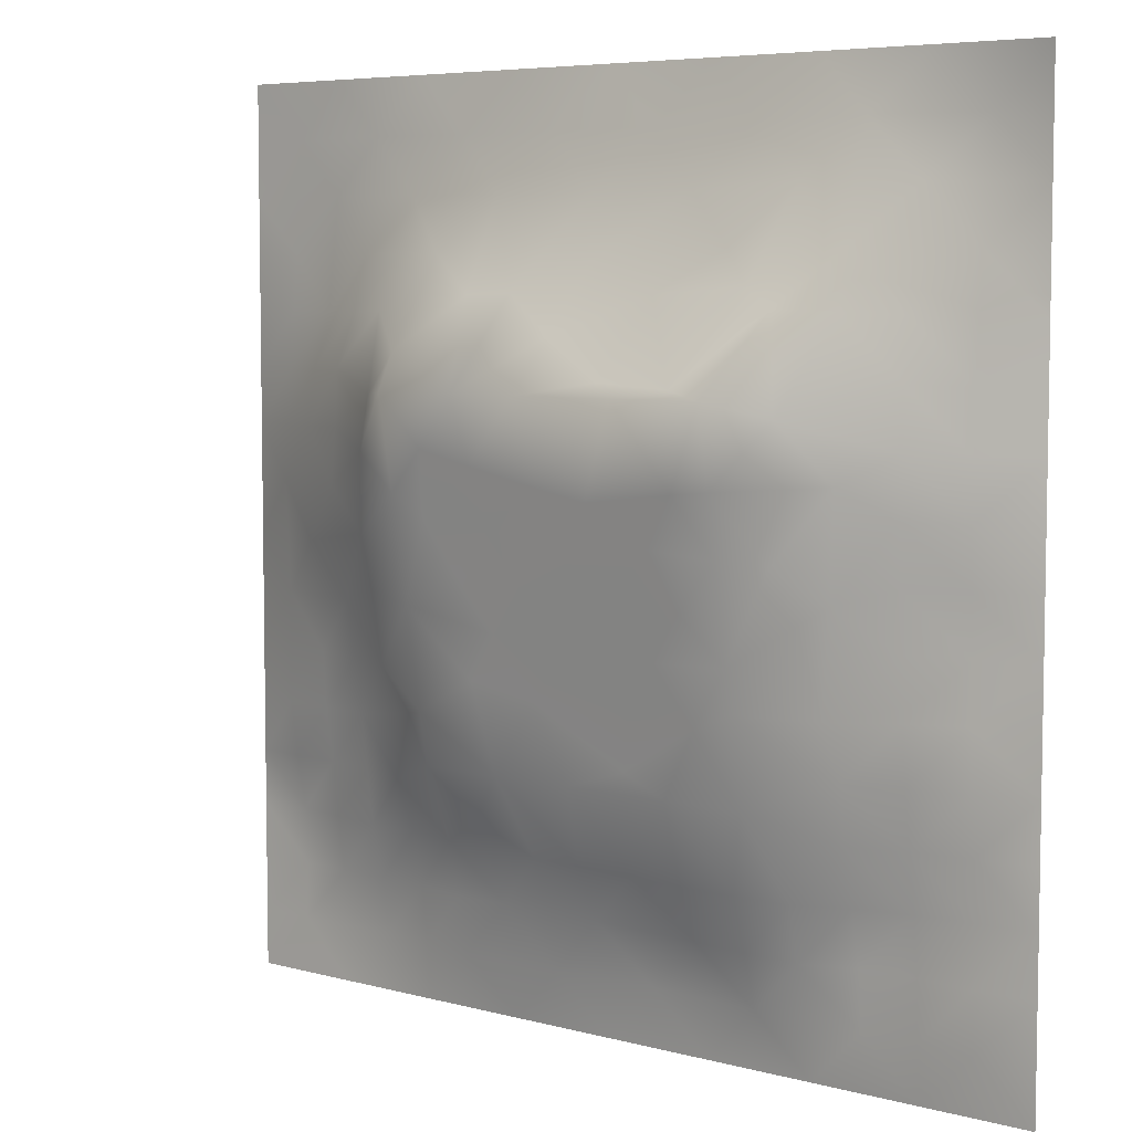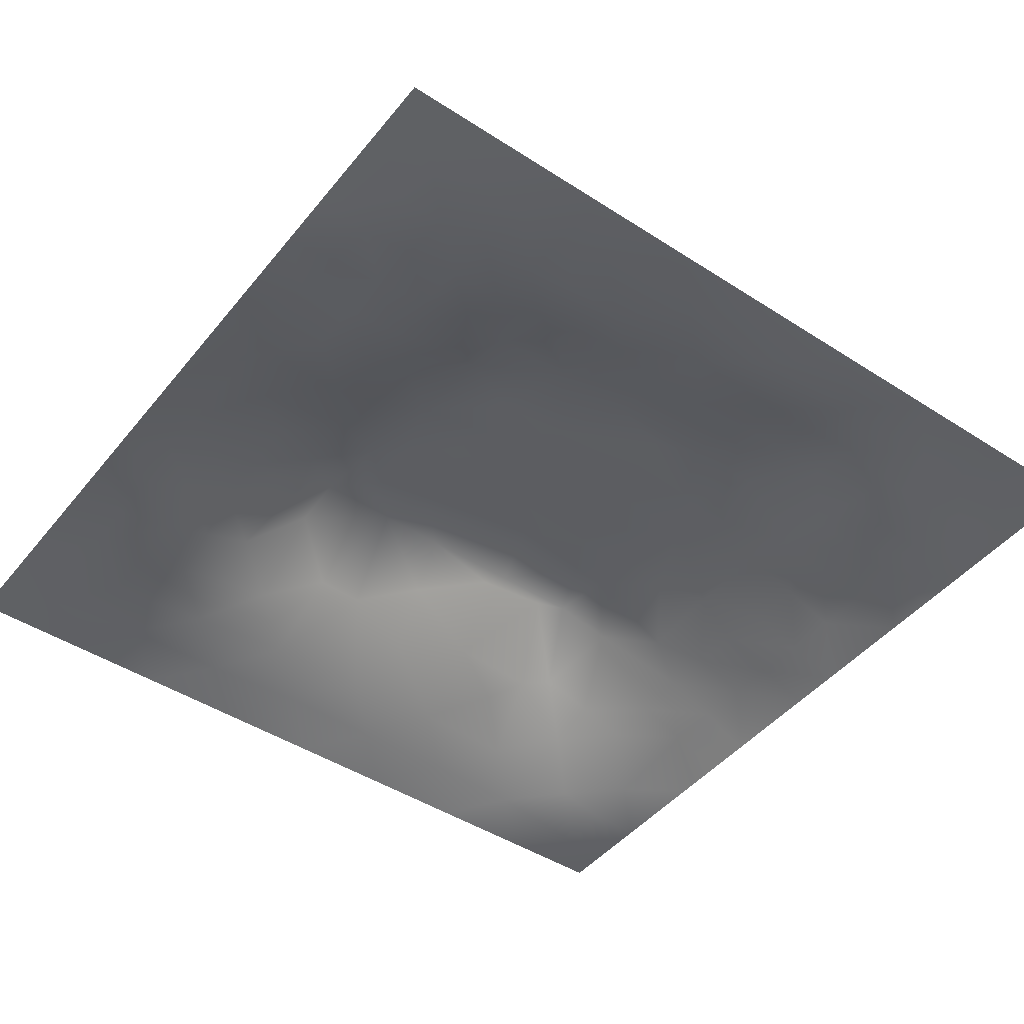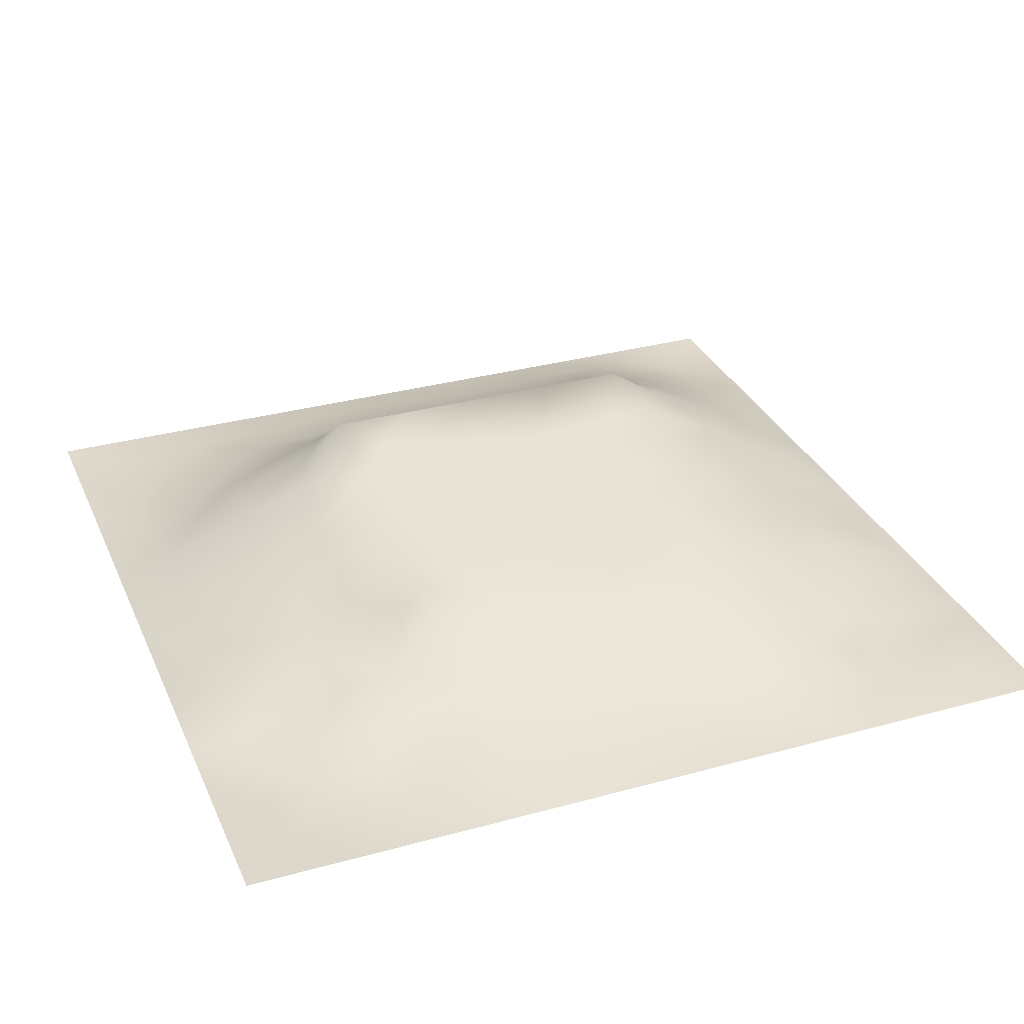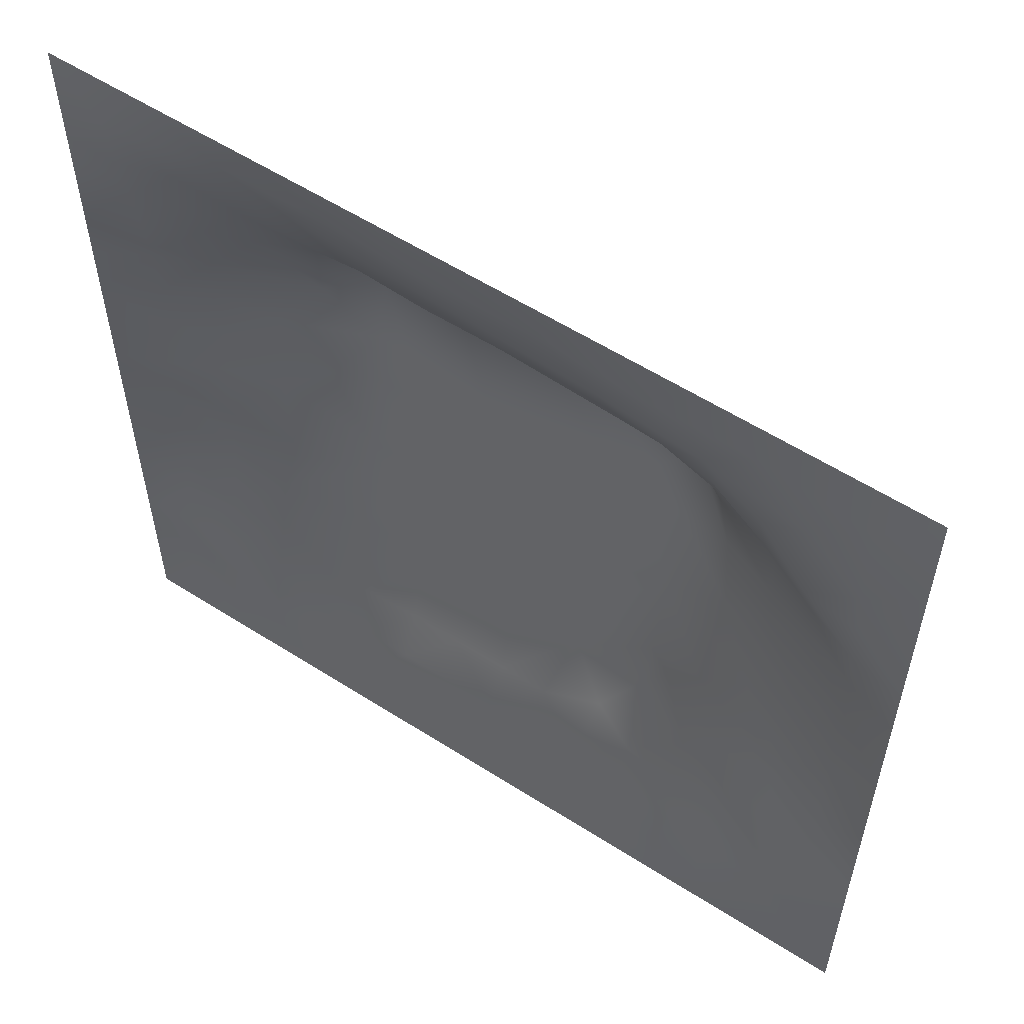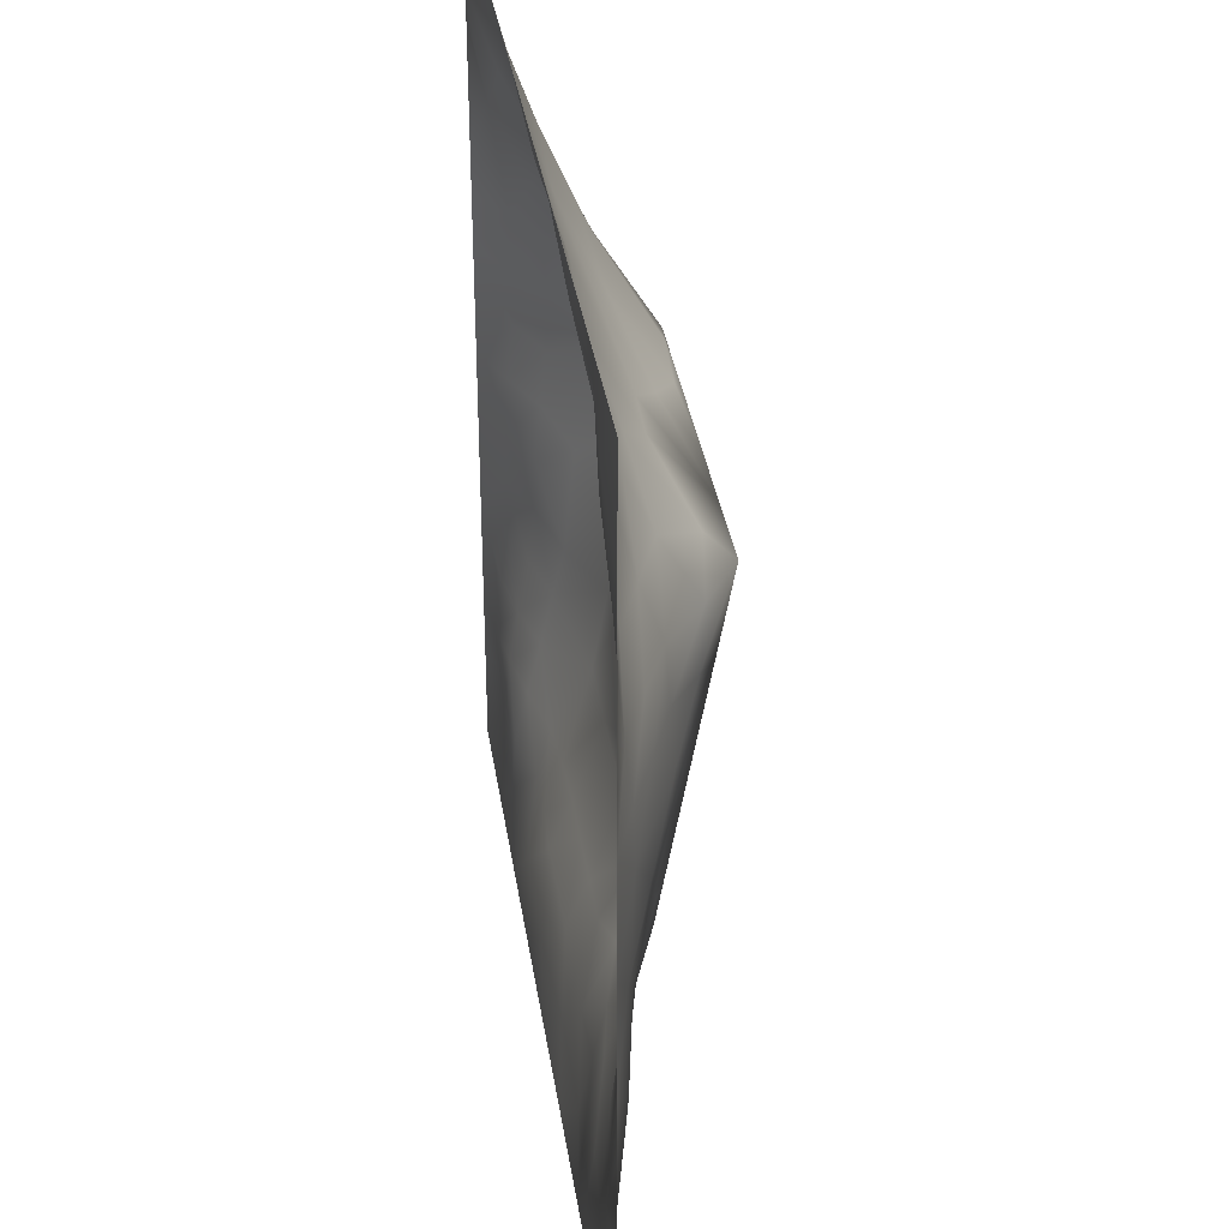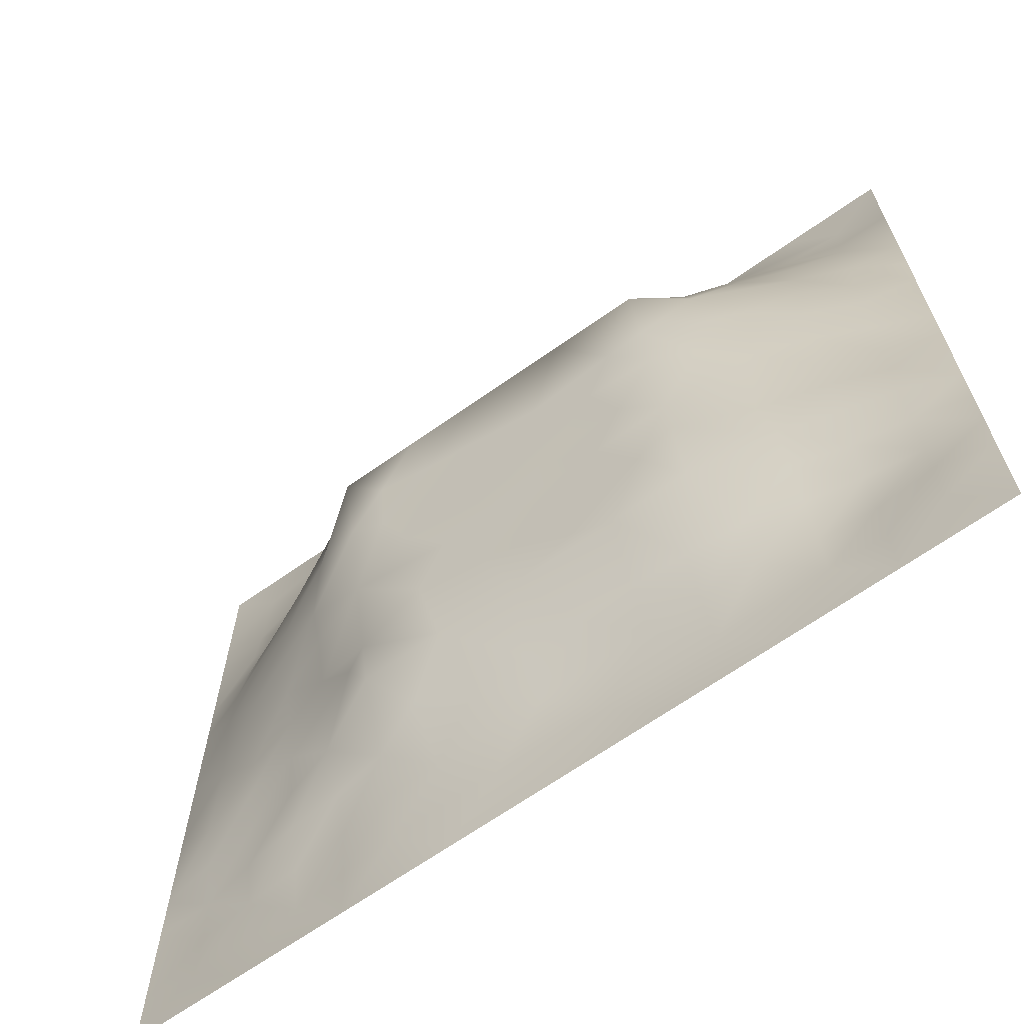
<metadata>
{"format":"obj","ext":"obj","renderer":"f3d","projection":"perspective","resolution":1024,"background":"white","views":[{"elev":6.1,"azim":38.9,"up":"+Y"},{"elev":-45.8,"azim":-36.6,"up":"+Z"},{"elev":31.7,"azim":-21.2,"up":"+Z"},{"elev":57.3,"azim":-146.4,"up":"+Y"},{"elev":34.8,"azim":-98.5,"up":"+Y"},{"elev":-67.1,"azim":35.2,"up":"+Y"}]}
</metadata>
<code>
v -0 0 -0
v 1 0 -0
v -0 1 0
v 1 1 0
v 0.9377 0.1257 0.01045
v -0 0.5 0
v 0.5 1 0
v 1 0.5 0
v 0.5 -0 0
v 0.2449 0.7531 0.06843
v 0.7594 0.7582 0.09176
v 0.2482 0.2508 0.04956
v 0.877 0.3129 0.0369
v 0.75 0 0
v 0.25 0 0
v 1 0.75 0
v 1 0.25 0
v 0.25 1 0
v 0.75 1 0
v 0 0.25 0
v 1 0.4375 0
v 0.3643 0.2222 0.05434
v 0.7196 0.5881 0.1364
v 0.2385 0.5187 0.09258
v 0.8138 0.2497 0.04103
v 0.8778 0.3756 0.04476
v 0.6254 0.1268 0.02384
v 0.8764 0.4389 0.04478
v 0.8747 0.1261 0.00642
v 0.3753 0.1284 0.02226
v 0.1258 0.1272 0.00309
v 0.5094 0.2785 0.08247
v 0.8825 0.6276 0.06175
v 0.125 0.1897 0.01224
v 0.8761 0.8756 0.01704
v 0.3755 0.8711 0.0301
v 0.2521 0.606 0.1075
v 0.1259 0.8737 0.005095
v 0.1206 0.6261 0.04689
v 0.6271 0.8719 0.03669
v 0.1241 0.3769 0.03235
v 0.251 0.1284 0.01225
v 0.8814 0.7531 0.04859
v 0.8752 0.2512 0.02412
v 0.2506 0.8725 0.02034
v 0.7528 0.8768 0.03946
v 0.1249 0.2523 0.01925
v 0.1262 0.7478 0.02042
v 0.3199 0.5678 0.1331
v 0.5837 0.3021 0.08639
v 0.1883 0.1278 0.007965
v 0.8785 0.5016 0.05243
v 0.434 0.7713 0.08132
v 0.2438 0.4581 0.08208
v 0 0.375 0
v 0.5012 0.8704 0.03458
v 0 0.6875 -0
v 0.2476 0.3763 0.07061
v 0.1205 0.5013 0.04676
v 0.5203 0.4146 0.1057
v 0.6311 0.2791 0.08247
v 0.5001 0.1284 0.02316
v 0.4949 0.6724 0.1512
v 0 0.625 0
v 0.6429 0.5293 0.1261
v 0.4439 0.5385 0.1277
v 0.625 1 0
v 0.875 1 0
v 0.125 1 0
v 0.375 1 0
v 0.3127 0.1273 0.02367
v 0.5663 0.4625 0.1145
v 1 0.875 0
v 1 0.625 0
v 0.375 0 0
v 0.125 0 0
v 0.875 0 0
v 0.625 0 0
v 0.7508 0.1241 0.02611
v 0.4721 0.4811 0.1179
v 0.7691 0.5182 0.1057
v 0.06093 0.3134 0.01896
v 0.1846 0.4398 0.05891
v 0.1874 0.3151 0.03905
v 0.06155 0.4384 0.0183
v 0.6884 0.9363 0.01679
v 0.6922 0.8153 0.0676
v 0.5634 0.9342 0.01333
v 0.06222 0.6868 0.01519
v 0.1807 0.6905 0.06621
v 0.06014 0.5628 0.02368
v 0.1879 0.9369 0.009544
v 0.1873 0.8111 0.02832
v 0.06286 0.9371 -0.002943
v 0.3914 0.4895 0.1191
v 0.6759 0.3561 0.09591
v 0.5069 0.7295 0.1105
v 0.3111 0.8115 0.05189
v 0.4382 0.9353 0.01645
v 0.9381 0.8126 0.01298
v 0.8181 0.8166 0.05303
v 0.9372 0.937 -0.006132
v 1 0.1875 -0
v 0 0.1875 0
v 0.9388 0.5011 0.02524
v 0.8281 0.5955 0.08676
v 0.4376 0.1274 0.02675
v 0.9418 0.626 0.03161
v 0.3077 0.7117 0.1178
v 0.8206 0.7554 0.07033
v 0.8808 0.5647 0.0592
v 0.1884 0.06436 -0.000832
v 0.06291 0.06325 -0.000422
v 0.1873 0.1898 0.02232
v 0.3129 0.06398 0.01029
v 0.3123 0.1905 0.03718
v 0.4376 0.06429 0.01105
v 0.8126 0.06283 0.007519
v 0.9376 0.06267 0.00717
v 1 0.6875 0
v 0.5927 0.6875 0.1418
v 0.5264 0.8017 0.06686
v 0.5632 0.1882 0.04731
v 0.6891 0.1861 0.0463
v 0.5623 0.06498 0.005917
v 0.9398 0.3128 0.02268
v 0.8148 0.3118 0.05436
v 0.9378 0.4385 0.02145
v 0.3133 0.9351 0.008791
v 0.7199 0.5233 0.125
v 0.8128 0.1879 0.0258
v 0.8036 0.3723 0.06594
v 0.6876 0.0637 0.007734
v 0.3977 0.3768 0.09963
v 0.9373 0.1885 0.005246
v 0.4373 0.1893 0.04689
v 0.06312 0.1893 -0.000239
v 0.3765 0.7691 0.08047
v 0.9425 0.6886 0.03158
v 0.1875 0.2525 0.03036
v 0.06321 0.8114 0.005754
v 0.8131 0.938 0.01439
v 0.1799 0.565 0.07554
v 0.779 0.6568 0.1158
v 0.6713 0.4689 0.1156
v 0.7193 0.6733 0.1513
v 0.3195 0.6716 0.1513
v 0.7256 0.7779 0.08497
v 0.3603 0.5458 0.1292
v 0.6153 0.6729 0.1512
v 0.1865 0.3774 0.04876
v 0.2937 0.3313 0.08003
v 0.4347 0.429 0.1088
v 0.3203 0.4509 0.1127
v 0.6813 0.6827 0.1472
v 0.321 0.2777 0.08248
v 0.2703 0.666 0.1147
v 0.5313 0.5196 0.1245
v 0.6161 0.7712 0.08424
v 0.5978 0.3661 0.09738
v 0.4141 0.6721 0.1512
v 0.7203 0.4198 0.1069
v -0 0.0625 -0
v 0.1241 0.3144 0.02871
v 0.4147 0.2781 0.08247
v 0.06309 0.1263 -0.002061
v 0.8187 0.483 0.0797
v 0.4773 0.3626 0.09662
v 0.1814 0.6279 0.07102
v 0.2502 0.1913 0.02596
v -0 0.875 -0
v 0 0.8125 -0
v 0.8822 0.6904 0.05674
v 0.1215 0.6882 0.03979
v 0.3654 0.615 0.1415
v 0.4287 0.6001 0.1387
v 0.9372 0.8744 0.001226
v 0.5723 0.5711 0.1335
v 0.06308 0.7489 0.01022
v 0.7205 0.3741 0.09895
v 0.6261 0.1865 0.04876
v 0.7518 0.1857 0.0419
v 0.6343 0.4174 0.1066
v 1 0.3125 0
v 0.6881 0.125 0.02647
v 0.8118 0.126 0.01102
v 0.676 0.5839 0.1356
v 0.7209 0.2794 0.08247
v 0.8748 0.1887 0.01414
v 0.1855 0.7496 0.04445
v 0.938 0.2507 0.0136
v 0.2489 0.8116 0.04154
v 0.513 0.582 0.1354
v 0.9388 0.3758 0.022
v 0.9419 0.5633 0.03249
v 0.4964 0.1892 0.04745
v 1 0.125 -0
v 0.06204 0.2511 0.01093
v 0.3208 0.3378 0.09293
v 0.8751 0.06293 0.005746
v 0.2506 0.06435 0.004636
v 0.06069 0.625 0.02195
f 1 113 163
f 80 153 60
f 84 152 58
f 166 104 163
f 112 31 113
f 31 166 113
f 188 25 127
f 166 137 104
f 166 163 113
f 164 151 41
f 75 115 15
f 31 137 166
f 156 22 165
f 64 91 202
f 12 114 170
f 71 30 116
f 76 113 1
f 76 112 113
f 15 112 76
f 94 38 92
f 186 118 29
f 137 34 47
f 200 29 118
f 107 30 117
f 47 34 140
f 136 30 107
f 117 115 75
f 18 92 129
f 30 71 115
f 152 12 156
f 170 42 116
f 22 30 136
f 74 120 139
f 116 30 22
f 94 92 69
f 115 117 30
f 156 12 116
f 12 170 116
f 146 187 23
f 164 47 84
f 17 191 103
f 58 199 154
f 123 61 32
f 65 187 178
f 83 151 58
f 164 84 151
f 177 100 73
f 45 129 92
f 77 2 119
f 102 177 73
f 141 94 171
f 146 155 150
f 181 123 27
f 177 102 35
f 56 53 122
f 138 53 36
f 32 168 165
f 154 199 134
f 37 24 49
f 54 58 154
f 84 58 151
f 58 152 199
f 136 196 165
f 83 58 54
f 141 38 94
f 41 151 83
f 85 41 83
f 140 84 47
f 51 112 42
f 84 12 152
f 42 71 116
f 120 16 139
f 82 164 41
f 175 149 176
f 112 201 42
f 6 91 64
f 20 104 137
f 55 20 82
f 147 109 157
f 95 154 153
f 144 173 110
f 94 69 3
f 92 18 69
f 36 99 129
f 98 138 36
f 94 3 171
f 91 39 202
f 179 141 172
f 129 70 18
f 147 157 37
f 125 27 62
f 186 79 118
f 122 97 159
f 168 134 165
f 109 98 10
f 188 96 61
f 48 38 141
f 192 98 45
f 157 169 37
f 45 98 36
f 100 177 35
f 129 45 36
f 32 165 196
f 188 180 96
f 38 45 92
f 126 184 194
f 135 103 191
f 132 180 127
f 28 26 128
f 188 127 180
f 82 198 164
f 47 164 198
f 134 153 154
f 34 137 31
f 194 184 21
f 64 89 57
f 48 141 179
f 93 192 45
f 74 108 195
f 89 48 179
f 93 45 38
f 93 38 48
f 39 169 90
f 49 24 154
f 24 59 83
f 24 143 59
f 59 143 91
f 59 85 83
f 57 179 172
f 57 89 179
f 64 202 89
f 6 85 91
f 66 149 95
f 193 158 178
f 59 91 85
f 176 66 193
f 39 91 143
f 110 11 144
f 24 83 54
f 70 129 99
f 24 54 154
f 143 169 39
f 149 154 95
f 49 154 149
f 66 95 80
f 111 195 33
f 147 37 49
f 37 143 24
f 157 90 169
f 37 169 143
f 62 27 123
f 157 10 90
f 109 138 98
f 109 10 157
f 108 33 195
f 123 196 62
f 175 49 149
f 175 161 147
f 6 55 85
f 119 2 197
f 158 66 80
f 49 175 147
f 178 150 193
f 156 116 22
f 121 97 63
f 173 144 33
f 161 176 63
f 193 66 158
f 159 155 148
f 77 118 14
f 150 121 63
f 155 121 150
f 187 150 178
f 159 87 40
f 11 146 144
f 199 152 156
f 89 202 174
f 130 187 65
f 79 133 118
f 81 23 130
f 50 32 61
f 122 159 40
f 142 101 35
f 11 155 146
f 65 178 158
f 72 183 145
f 198 82 20
f 72 65 158
f 162 130 145
f 130 23 187
f 144 23 106
f 193 63 176
f 167 106 81
f 10 192 190
f 111 105 195
f 115 71 201
f 41 85 82
f 33 106 111
f 167 111 106
f 111 52 105
f 93 190 192
f 55 82 85
f 173 108 139
f 90 174 39
f 173 33 108
f 148 101 46
f 110 101 11
f 161 138 109
f 148 11 101
f 123 181 61
f 161 109 147
f 43 173 139
f 97 53 161
f 114 51 170
f 42 170 51
f 43 101 110
f 100 43 139
f 87 46 40
f 86 40 46
f 86 46 142
f 196 136 62
f 68 142 102
f 88 99 56
f 142 35 102
f 148 46 87
f 46 101 142
f 19 86 142
f 88 40 86
f 56 36 53
f 97 161 63
f 8 195 105
f 48 174 190
f 74 139 108
f 172 141 171
f 16 100 139
f 159 148 87
f 148 155 11
f 159 97 121
f 159 121 155
f 56 122 40
f 122 53 97
f 88 56 40
f 56 99 36
f 67 88 86
f 7 99 88
f 7 70 99
f 67 7 88
f 19 67 86
f 68 19 142
f 107 62 136
f 4 68 102
f 73 4 102
f 16 73 100
f 194 21 128
f 90 190 174
f 8 74 195
f 28 128 52
f 5 103 135
f 162 132 167
f 161 53 138
f 117 125 62
f 191 184 126
f 13 194 26
f 186 131 79
f 182 79 131
f 23 144 146
f 117 62 107
f 167 28 52
f 132 127 26
f 13 127 44
f 48 190 93
f 145 130 65
f 96 183 160
f 9 125 117
f 42 201 71
f 43 110 173
f 191 17 184
f 5 197 103
f 13 44 126
f 13 126 194
f 131 25 182
f 132 26 28
f 127 13 26
f 75 9 117
f 176 161 175
f 182 185 79
f 137 198 20
f 167 132 28
f 162 180 132
f 167 52 111
f 162 167 81
f 96 162 183
f 14 118 133
f 162 81 130
f 183 162 145
f 72 145 65
f 63 193 150
f 72 158 80
f 60 72 80
f 168 60 153
f 160 60 168
f 50 168 32
f 123 32 196
f 150 187 146
f 77 119 200
f 198 137 47
f 201 112 15
f 96 50 61
f 50 160 168
f 115 201 15
f 66 176 149
f 96 180 162
f 96 160 50
f 181 124 61
f 140 114 12
f 124 188 61
f 84 140 12
f 181 185 124
f 182 188 124
f 89 174 48
f 77 200 118
f 78 125 9
f 112 51 31
f 43 100 101
f 181 27 185
f 114 140 34
f 25 44 127
f 165 22 136
f 194 128 26
f 134 199 165
f 165 199 156
f 98 192 10
f 133 125 78
f 160 183 60
f 133 27 125
f 14 133 78
f 72 60 183
f 10 190 90
f 39 174 202
f 153 134 168
f 133 185 27
f 200 119 5
f 189 186 29
f 135 44 189
f 105 52 128
f 79 185 133
f 182 25 188
f 182 124 185
f 153 80 95
f 189 25 131
f 35 101 100
f 128 21 105
f 189 29 135
f 8 105 21
f 189 44 25
f 189 131 186
f 191 126 44
f 135 191 44
f 200 5 29
f 119 197 5
f 5 135 29
f 81 106 23
f 33 144 106
f 51 114 31
f 34 31 114

</code>
